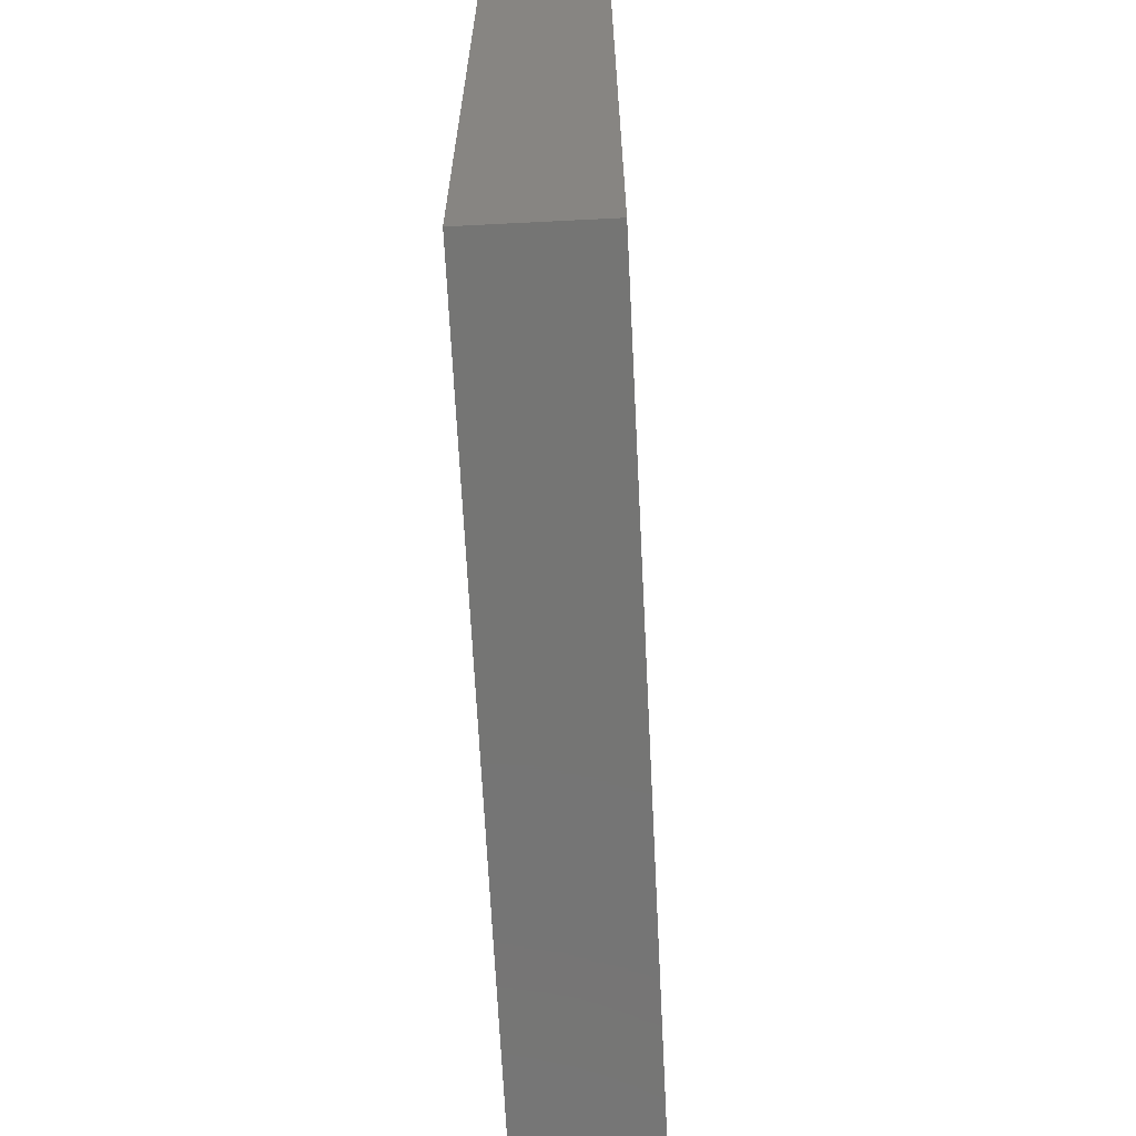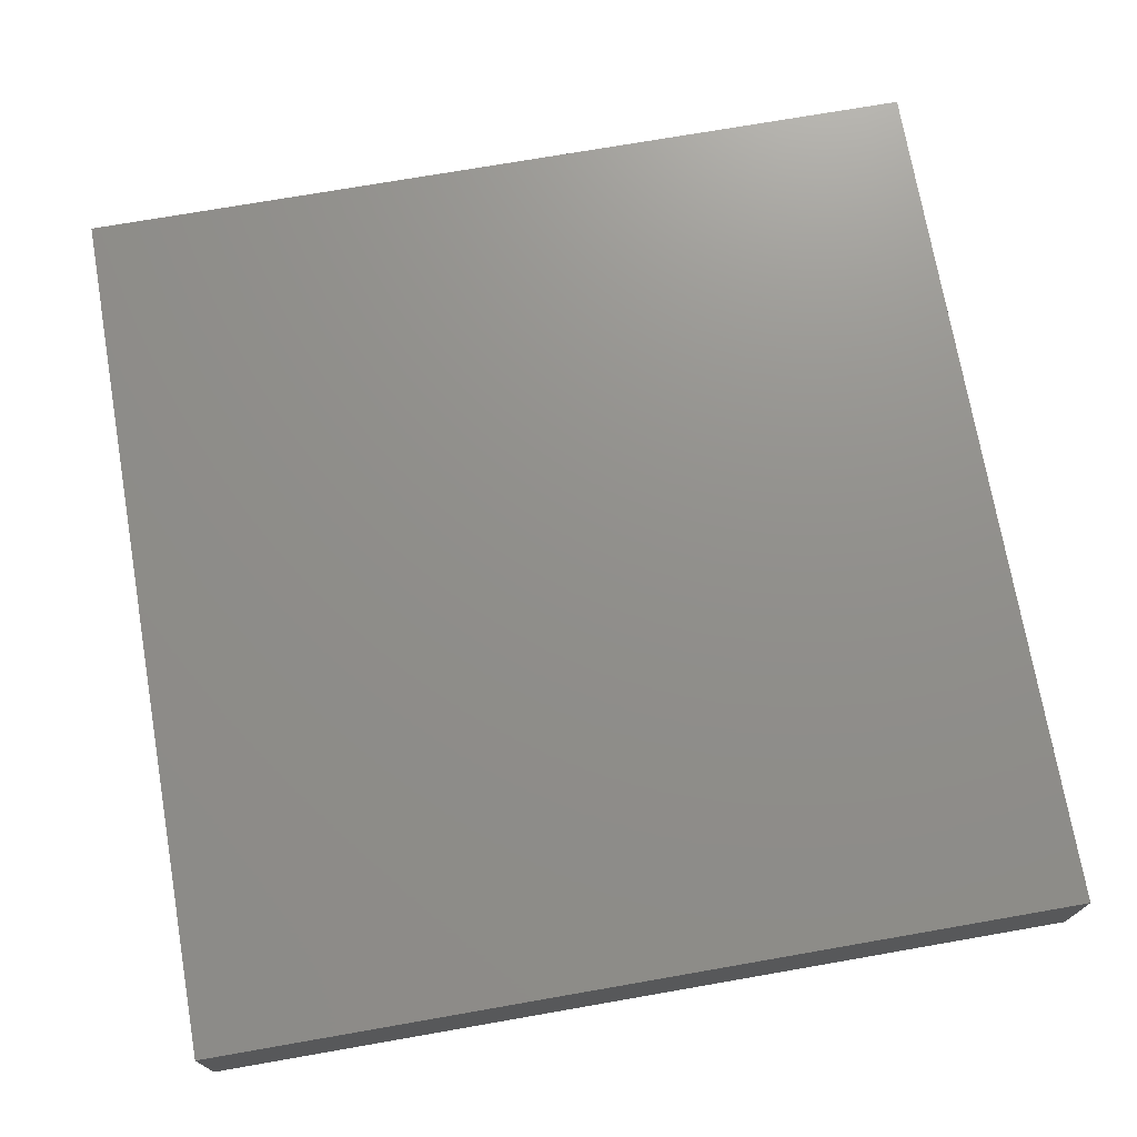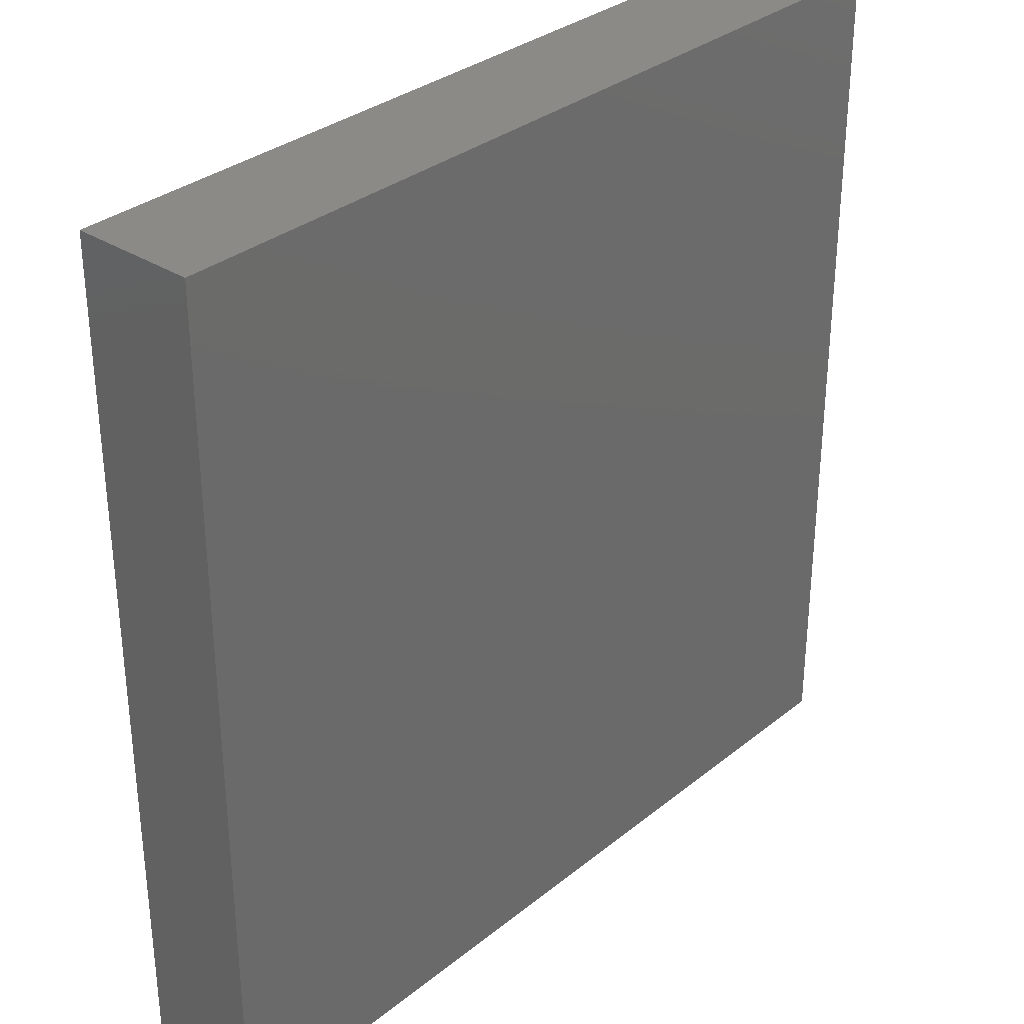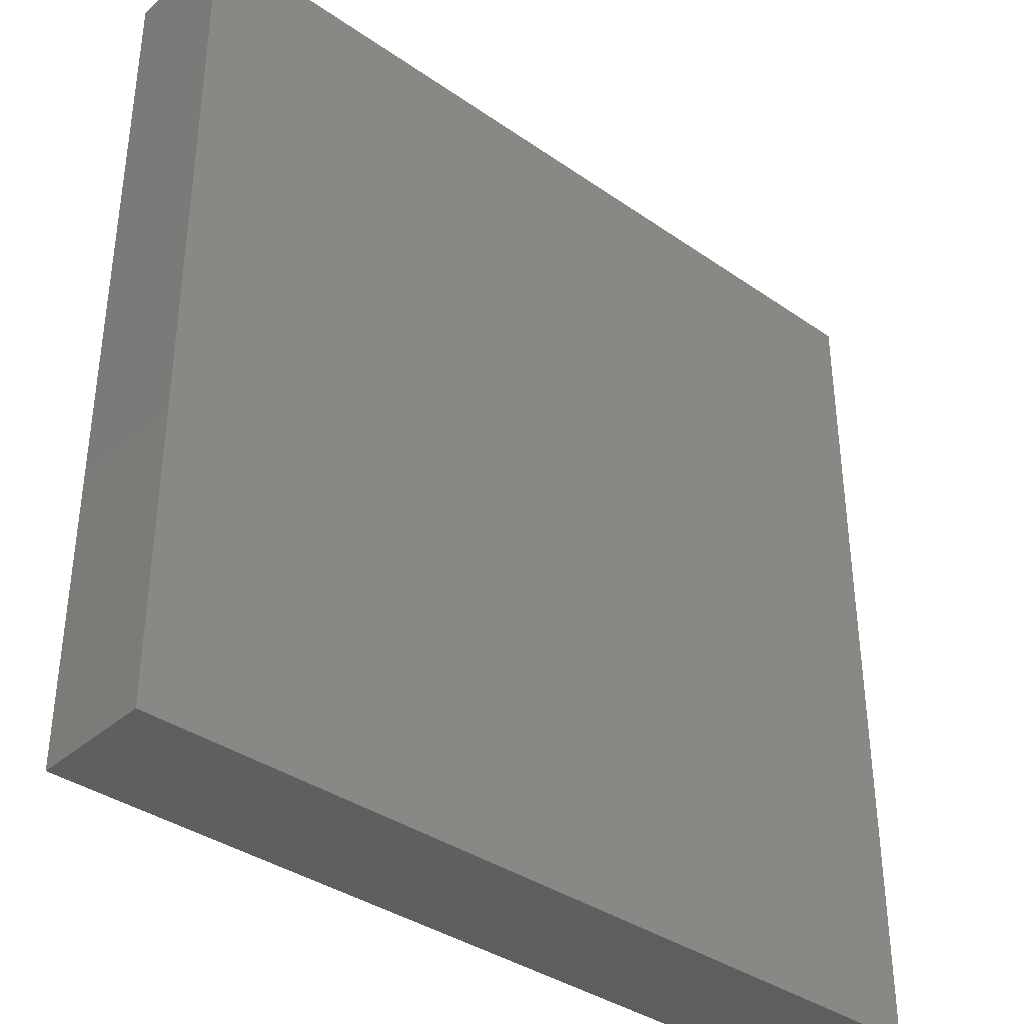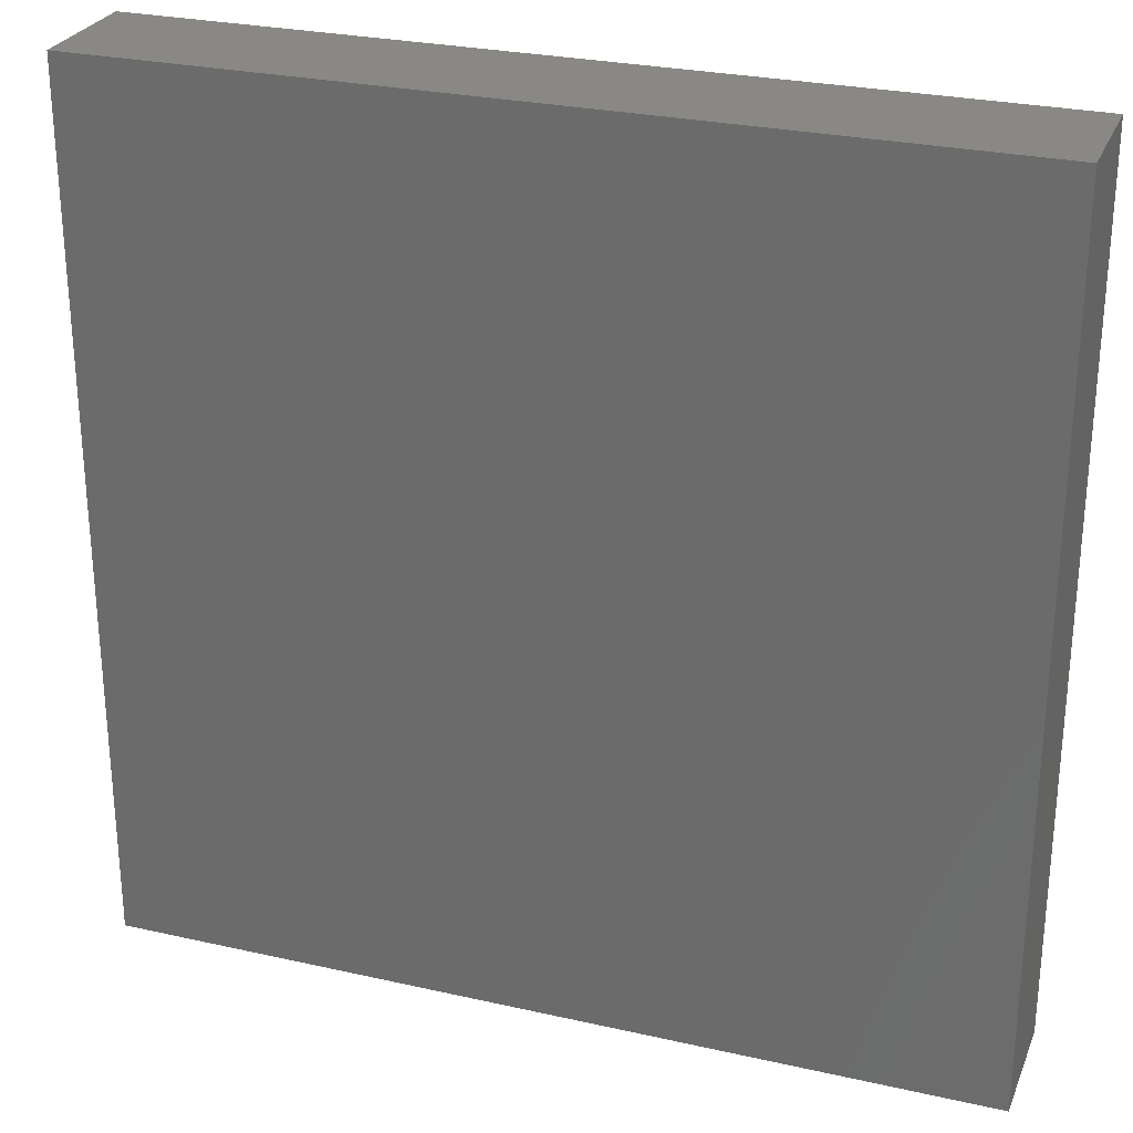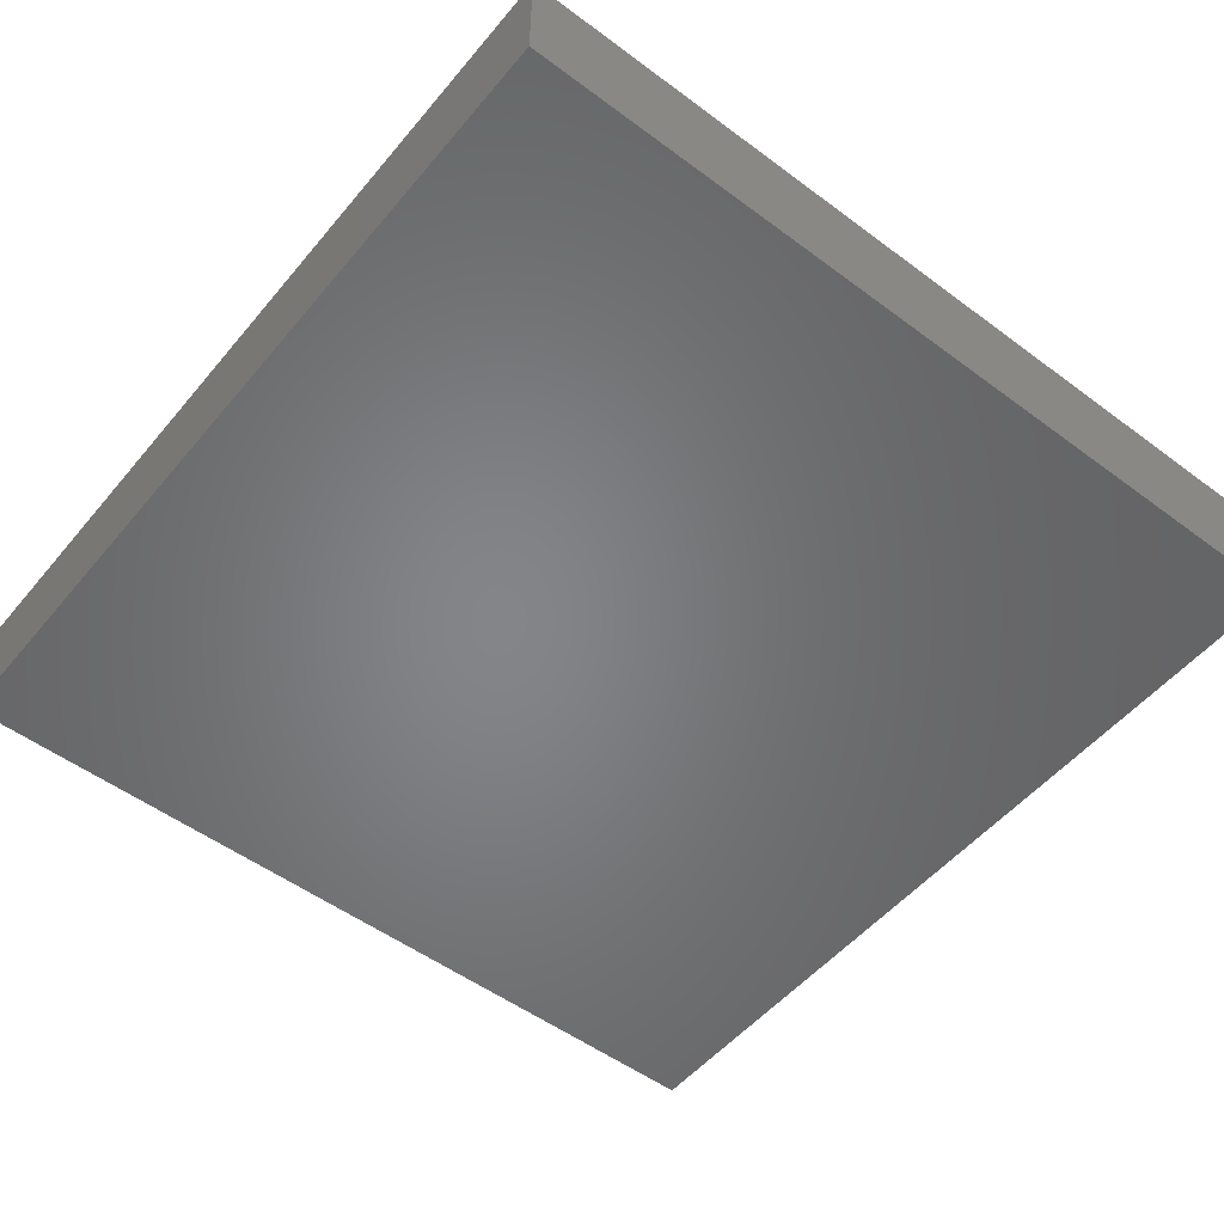
<metadata>
{"format":"stl","ext":"stl","renderer":"f3d","projection":"perspective","resolution":1024,"background":"white","views":[{"elev":-67.1,"azim":-87.1,"up":"+Z"},{"elev":72.8,"azim":170.1,"up":"+Y"},{"elev":32.3,"azim":-48.1,"up":"+Z"},{"elev":-37.0,"azim":-41.8,"up":"+Z"},{"elev":27.3,"azim":-160.8,"up":"+Z"},{"elev":-52.3,"azim":-38.7,"up":"+Y"}]}
</metadata>
<code>
# stl→obj: 16 verts, 28 faces
v 0.5781 -0.1484 0.7578
v 0.5781 -0.07812 0.6875
v 0.5781 -0.0625 0.6875
v 0.5781 -0.1484 -0.3594
v 0.5781 0.007812 -0.3594
v 0.5781 -0.0625 -0.2891
v 0.5781 -0.07812 -0.2891
v 0.5781 0.007812 0.7578
v -0.4609 -0.07812 -0.2891
v -0.4609 -0.0625 -0.2891
v -0.4609 -0.07812 0.6875
v -0.4609 -0.0625 0.6875
v -0.5312 -0.1484 -0.3594
v -0.5312 0.007812 -0.3594
v -0.5312 -0.1484 0.7578
v -0.5312 0.007812 0.7578
f 1 2 3
f 4 5 6
f 4 6 7
f 4 7 2
f 4 2 1
f 6 5 3
f 3 5 8
f 3 8 1
f 9 7 10
f 10 7 6
f 2 11 3
f 3 11 12
f 12 10 3
f 3 10 6
f 11 2 9
f 9 2 7
f 13 14 4
f 4 14 5
f 1 8 15
f 15 8 16
f 15 16 13
f 13 16 14
f 14 16 5
f 5 16 8
f 13 4 15
f 15 4 1
f 11 9 12
f 12 9 10

</code>
